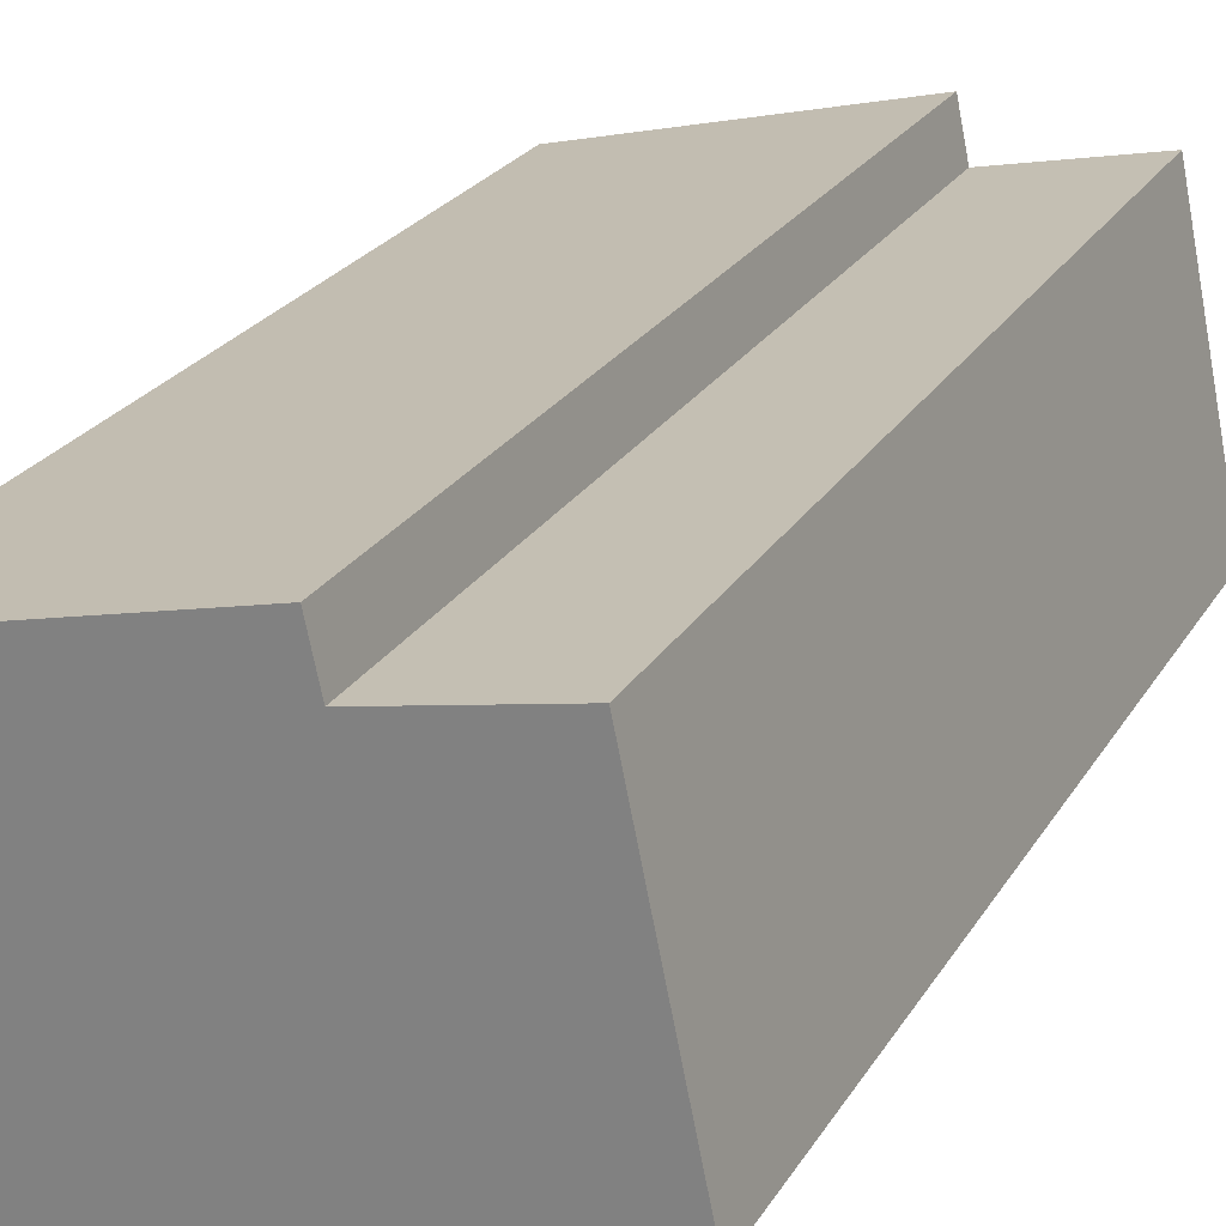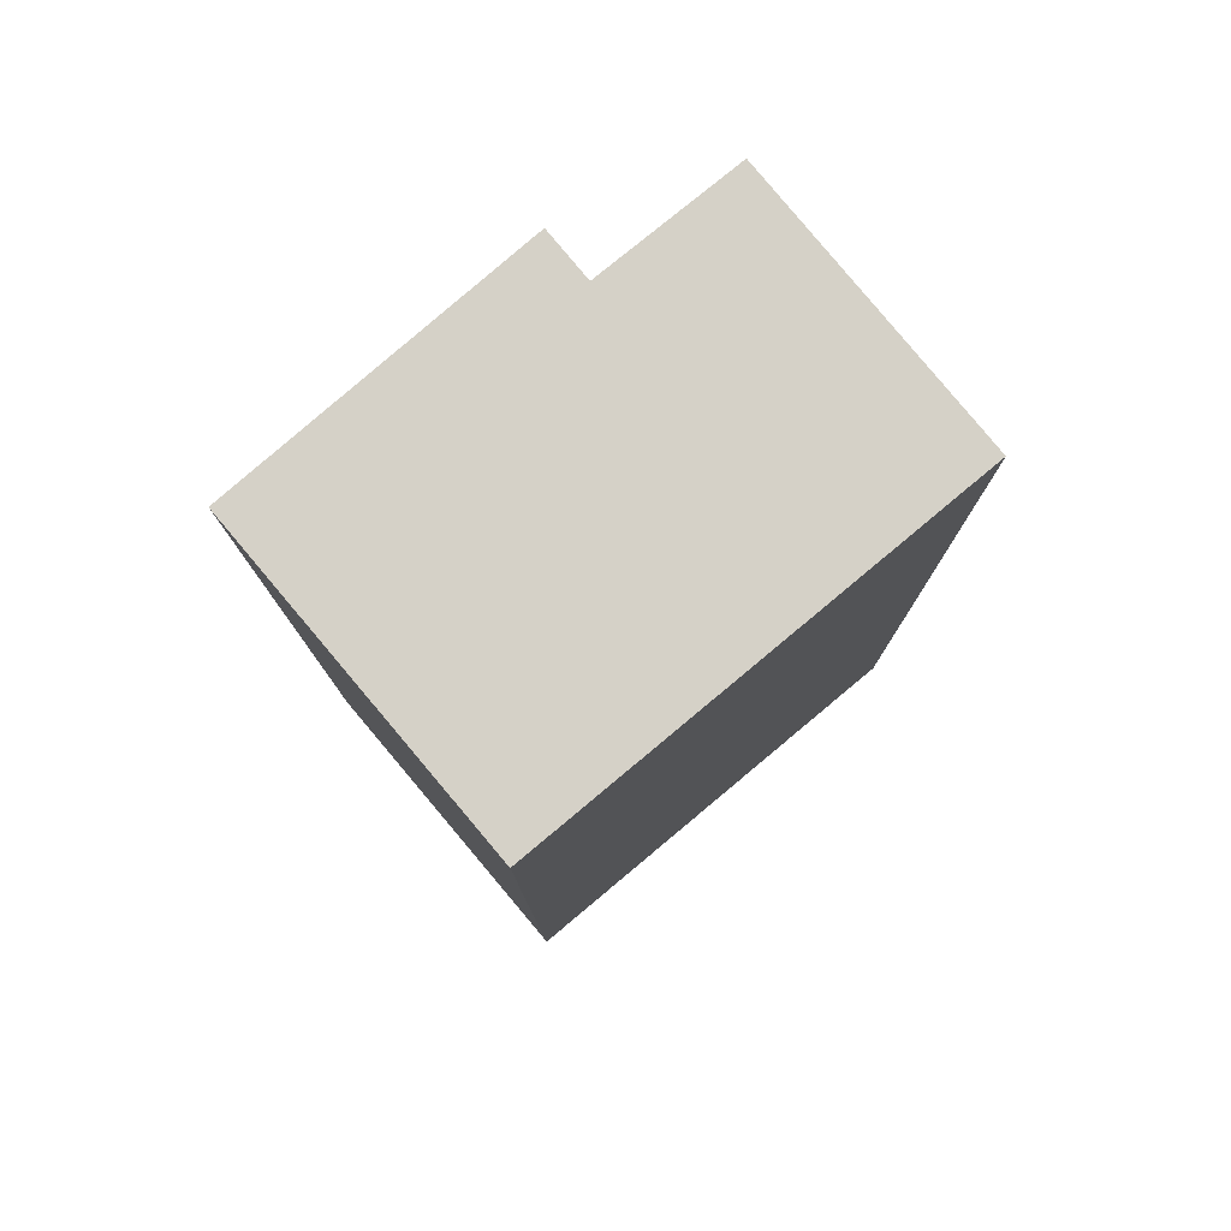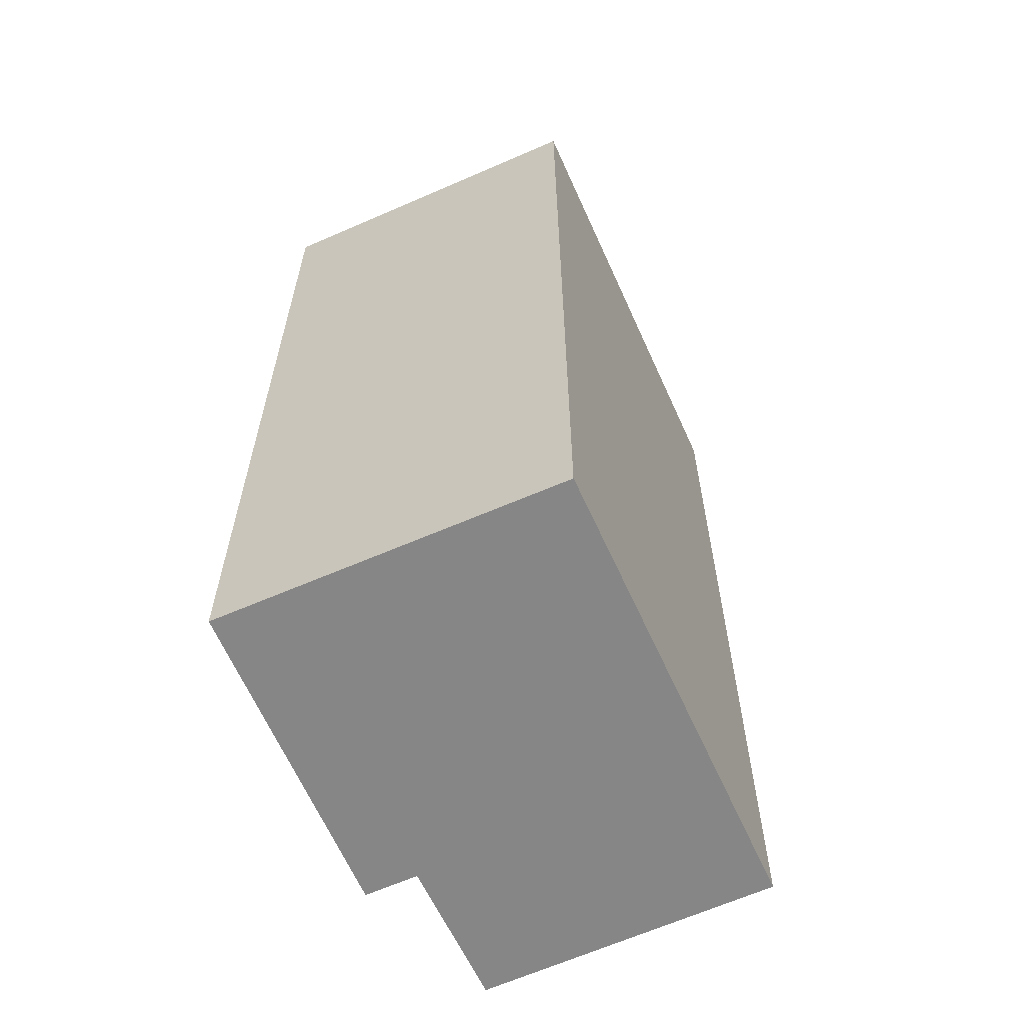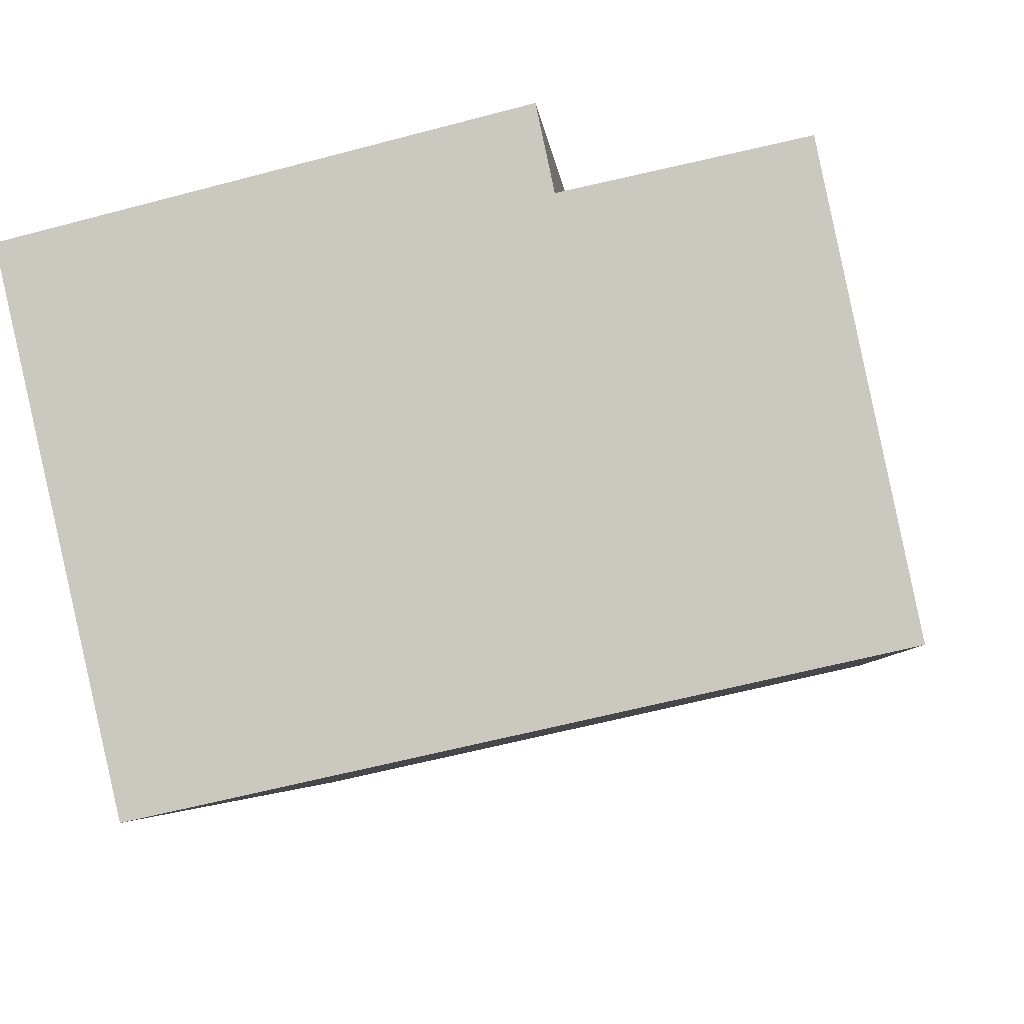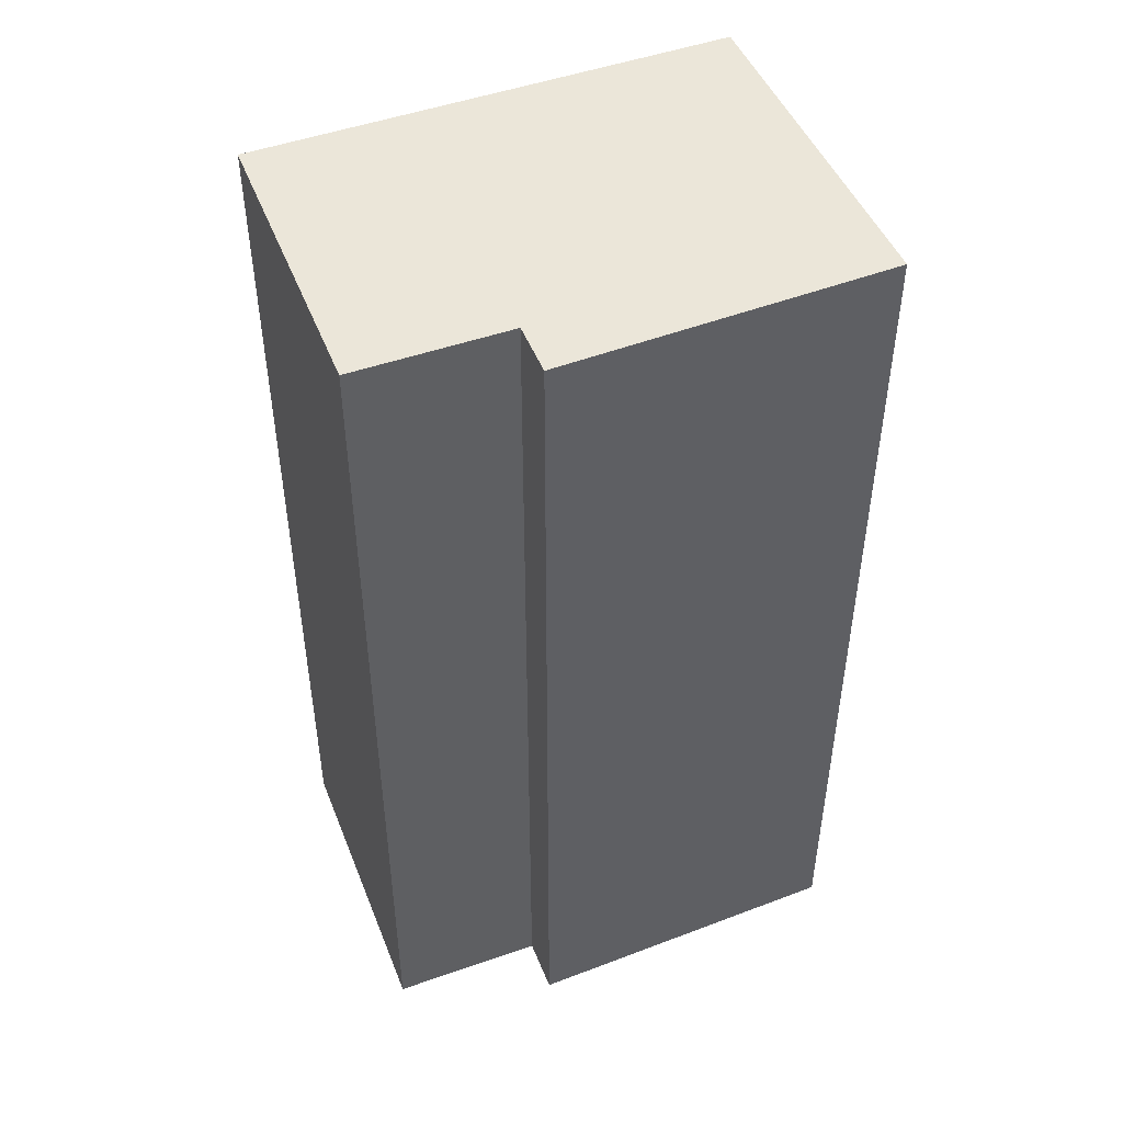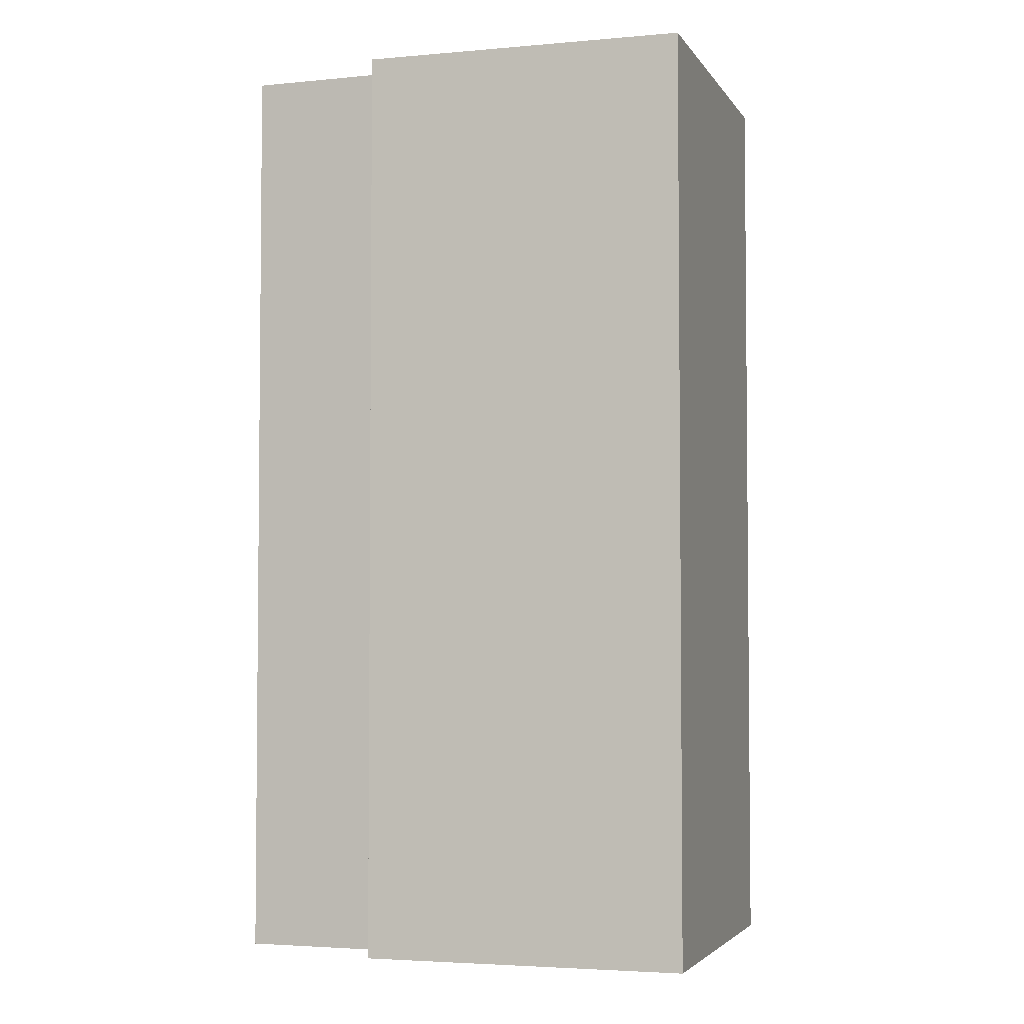
<metadata>
{"format":"obj","ext":"obj","renderer":"f3d","projection":"perspective","resolution":1024,"background":"white","views":[{"elev":24.5,"azim":-155.7,"up":"+Z"},{"elev":79.1,"azim":152.6,"up":"+Y"},{"elev":-62.1,"azim":126.7,"up":"+Y"},{"elev":-3.6,"azim":-175.8,"up":"+Z"},{"elev":48.3,"azim":-9.3,"up":"+Y"},{"elev":-3.6,"azim":30.5,"up":"+Y"}]}
</metadata>
<code>
v  0 4.16 2.547e-16
v  0.939 4.16 1.166
v  1.913 4.16 -0.423
v  0.272 4.16 1.308
v  2.062 4.16 -0.456
v  0.989 4.16 1.402
v  2.405 4.16 1.053
v  0.939 -7.14e-17 1.166
v  0.272 -8.009e-17 1.308
v  0.989 -8.585e-17 1.402
v  2.405 -6.448e-17 1.053
v  2.062 2.792e-17 -0.456
v  0 0 0
v  1.913 2.59e-17 -0.423
g defaultobject
f 1 2 3
f 2 1 4
f 5 6 7
f 6 5 3
f 6 3 2
f 8 4 9
f 4 8 2
f 10 7 6
f 7 10 11
f 11 5 7
f 5 11 12
f 12 3 5
f 3 12 1
f 1 12 13
f 13 12 14
f 8 6 2
f 6 8 10
f 13 4 1
f 4 13 9
f 10 12 11
f 12 10 14
f 14 10 8
f 14 8 13
f 13 8 9

</code>
